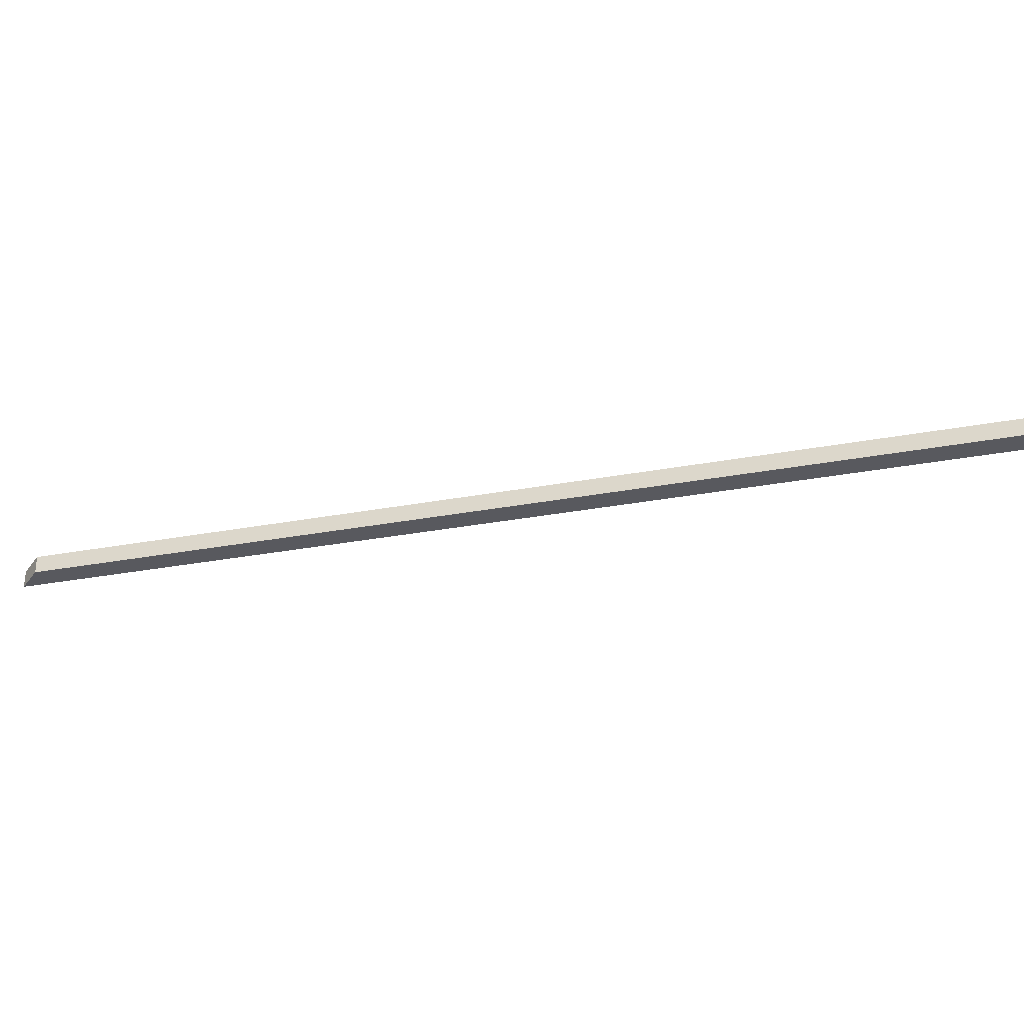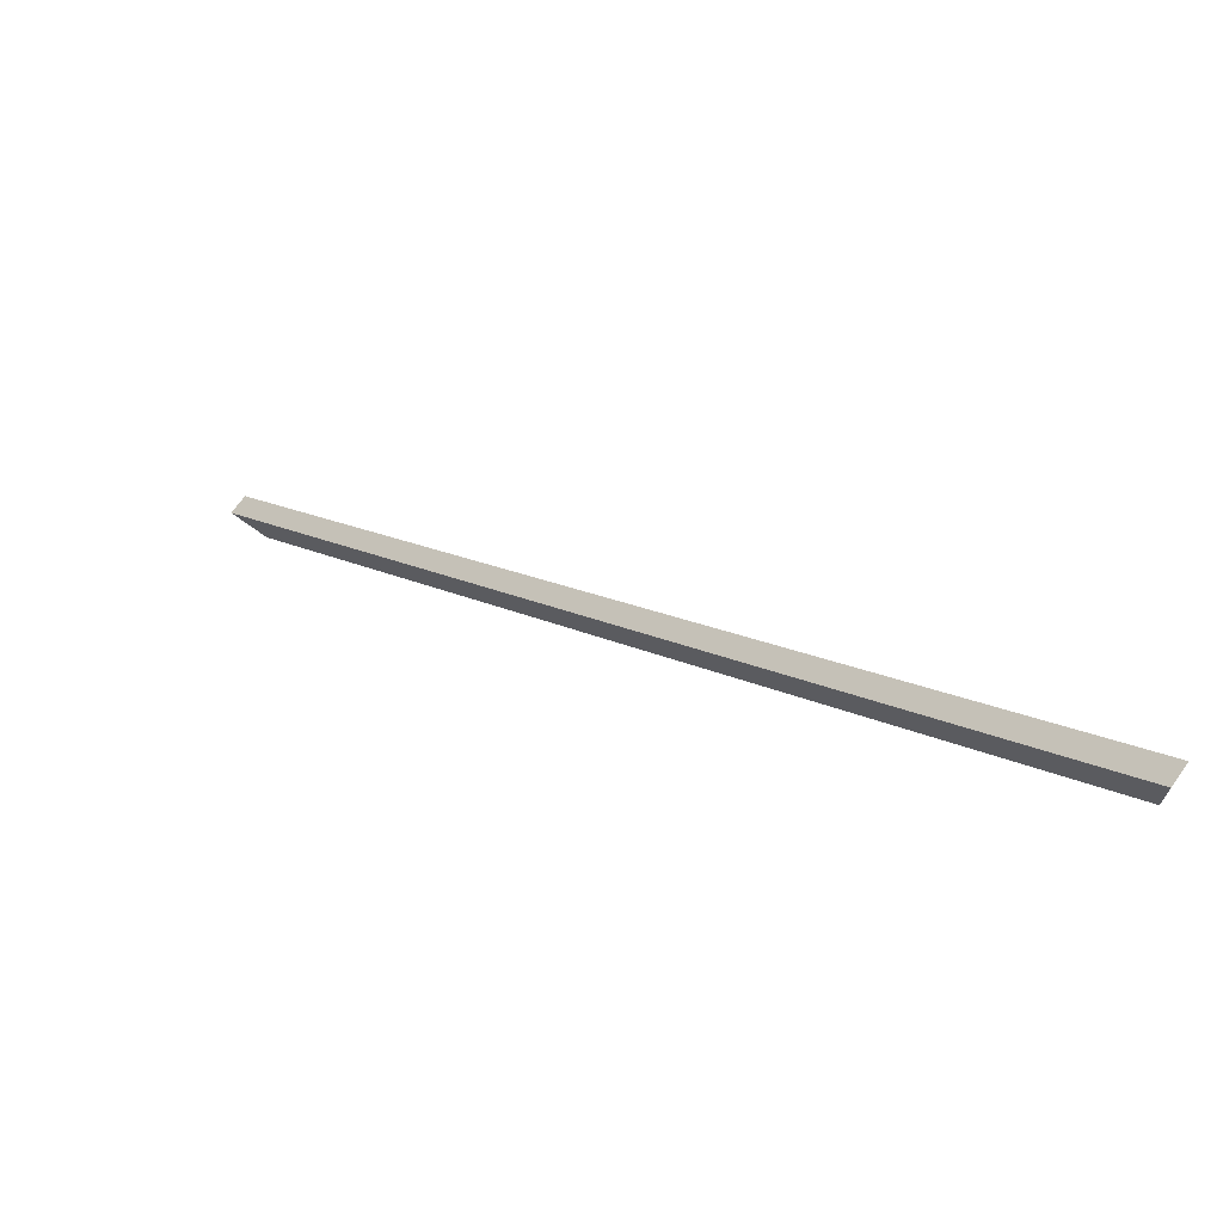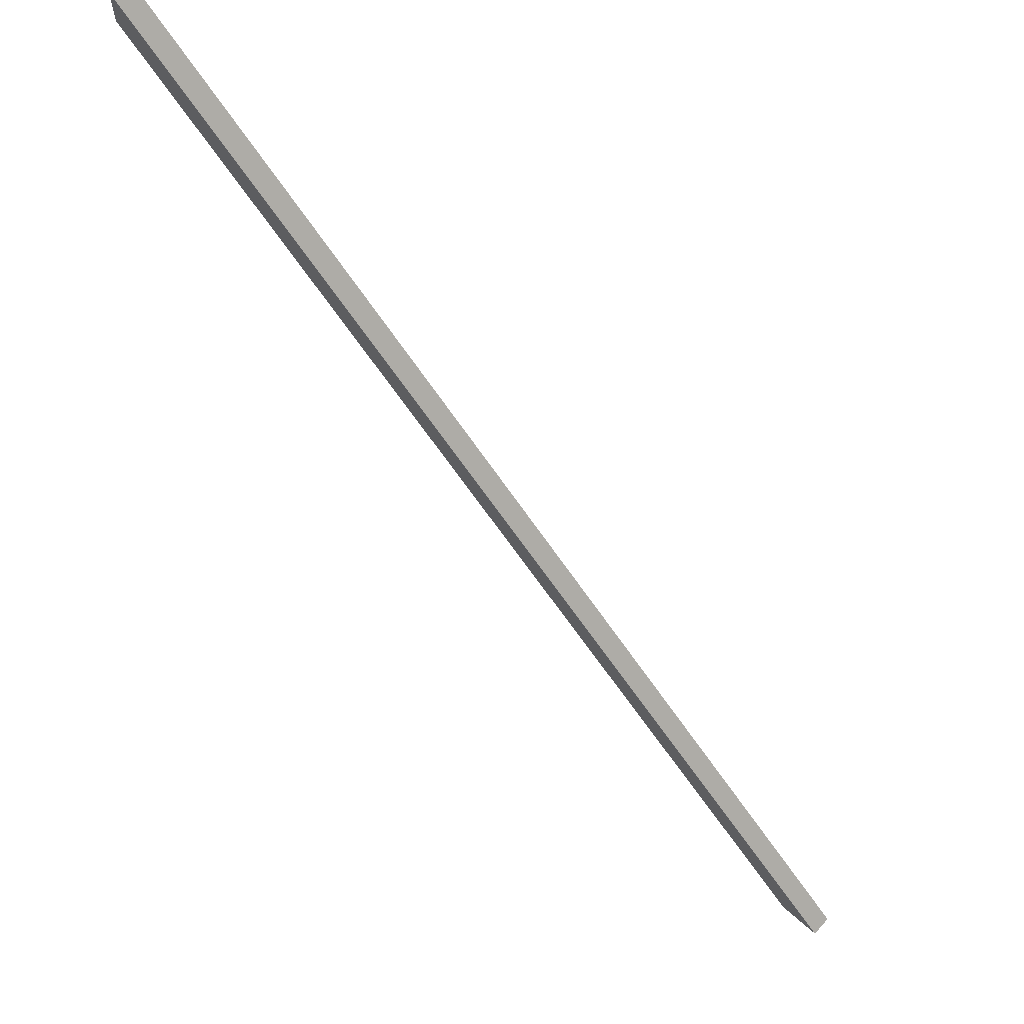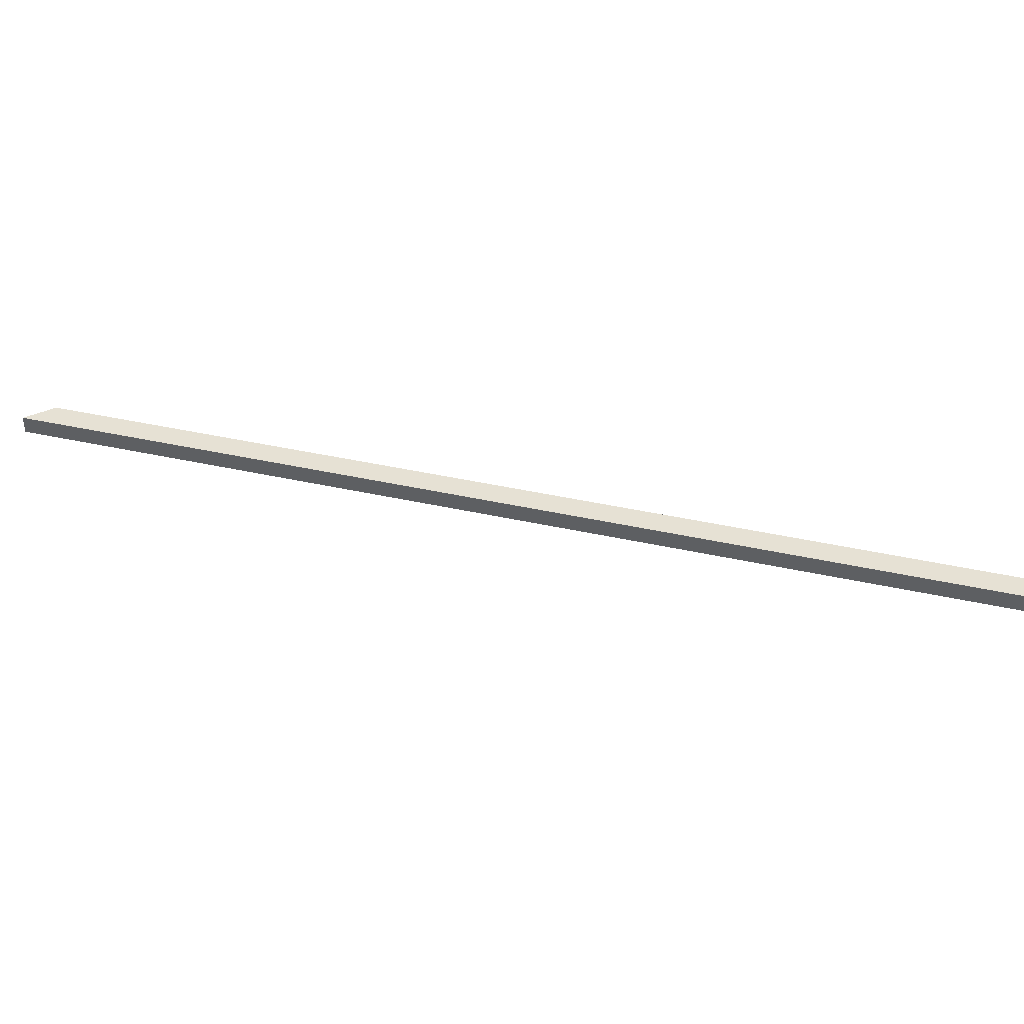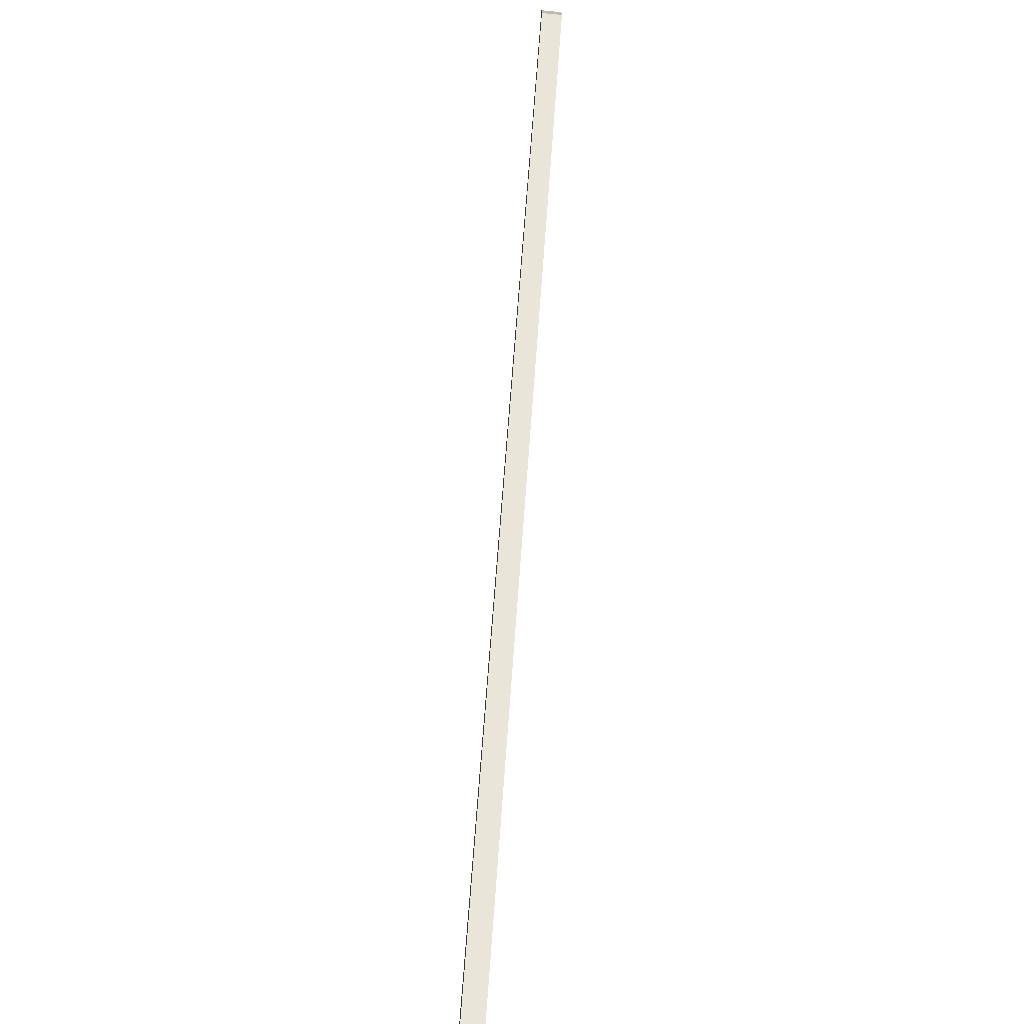
<metadata>
{"format":"obj","ext":"obj","renderer":"f3d","projection":"perspective","resolution":1024,"background":"white","views":[{"elev":-30.3,"azim":150.3,"up":"+Y"},{"elev":71.5,"azim":35.5,"up":"+Z"},{"elev":67.0,"azim":-138.4,"up":"+Z"},{"elev":39.2,"azim":-29.2,"up":"+Y"},{"elev":-75.0,"azim":84.5,"up":"+Z"}]}
</metadata>
<code>
o a8d00e61edad18267932a3ba0484d1bfb19f2c8451b15c33d6a0f79126dbabc
v 1600 315 -150.4
v 1600 280 -150.4
v 1600 280 -221.1
v 1600 315 -221.1
v 221.1 315 -1600
v 150.4 315 -1600
v 221.1 280 -1600
v 150.4 280 -1600
f 1 2 3
f 1 3 4
f 4 5 6
f 4 6 1
f 4 3 5
f 5 3 7
f 3 2 7
f 2 8 7
f 6 8 2
f 1 6 2
f 5 7 8
f 5 8 6

</code>
